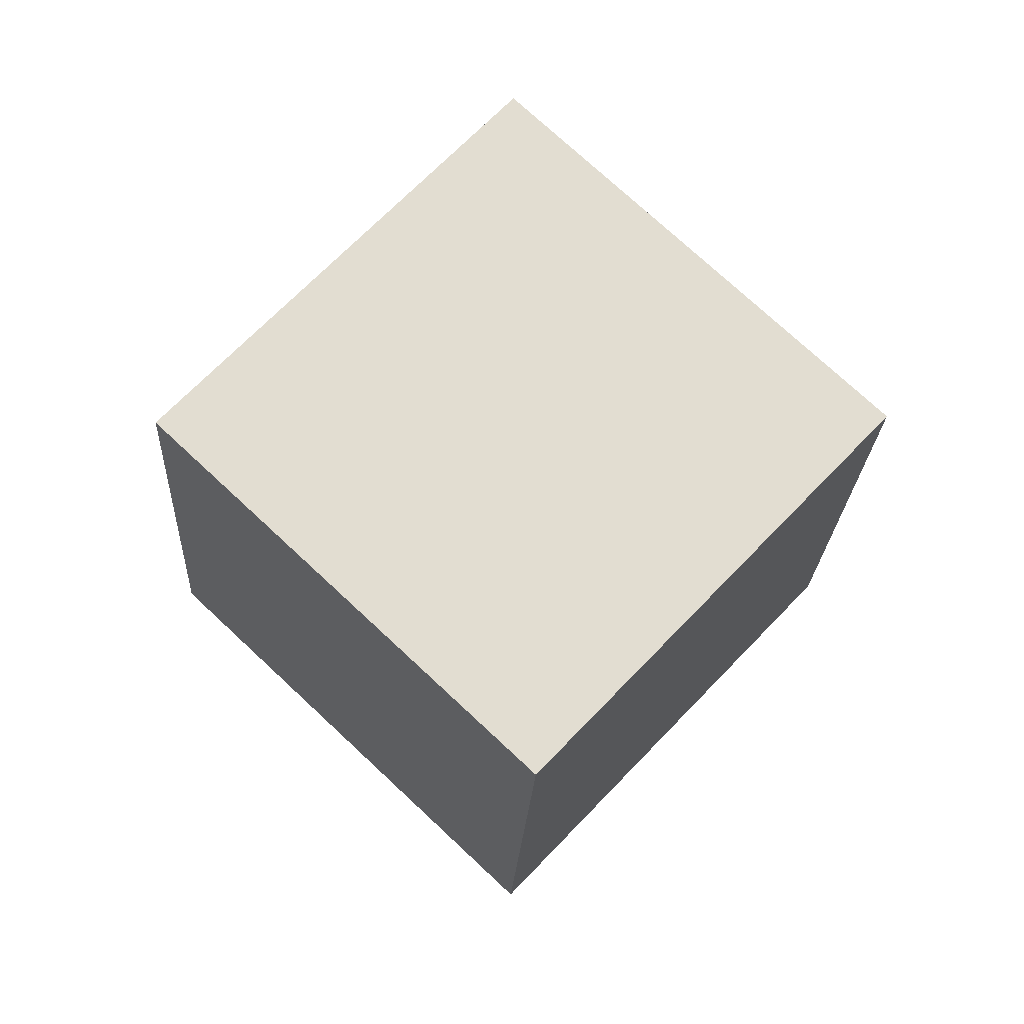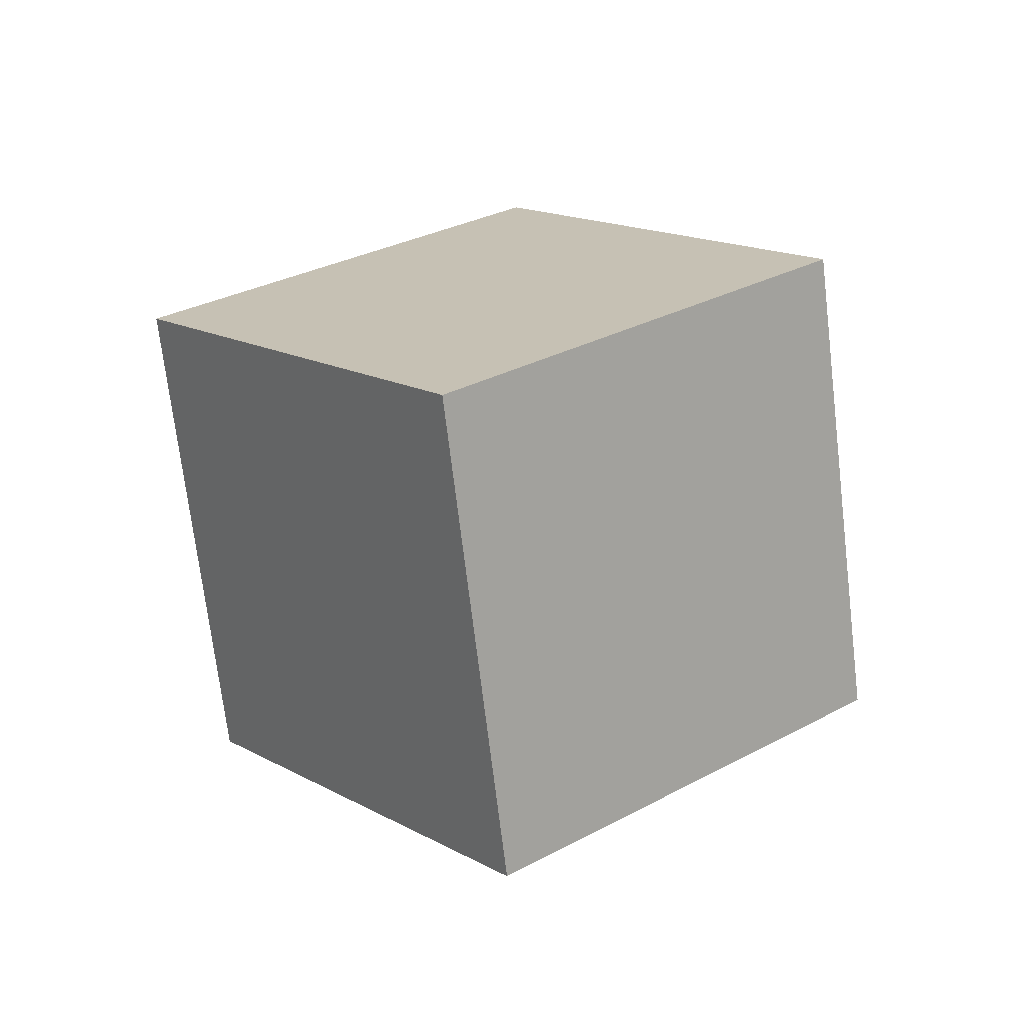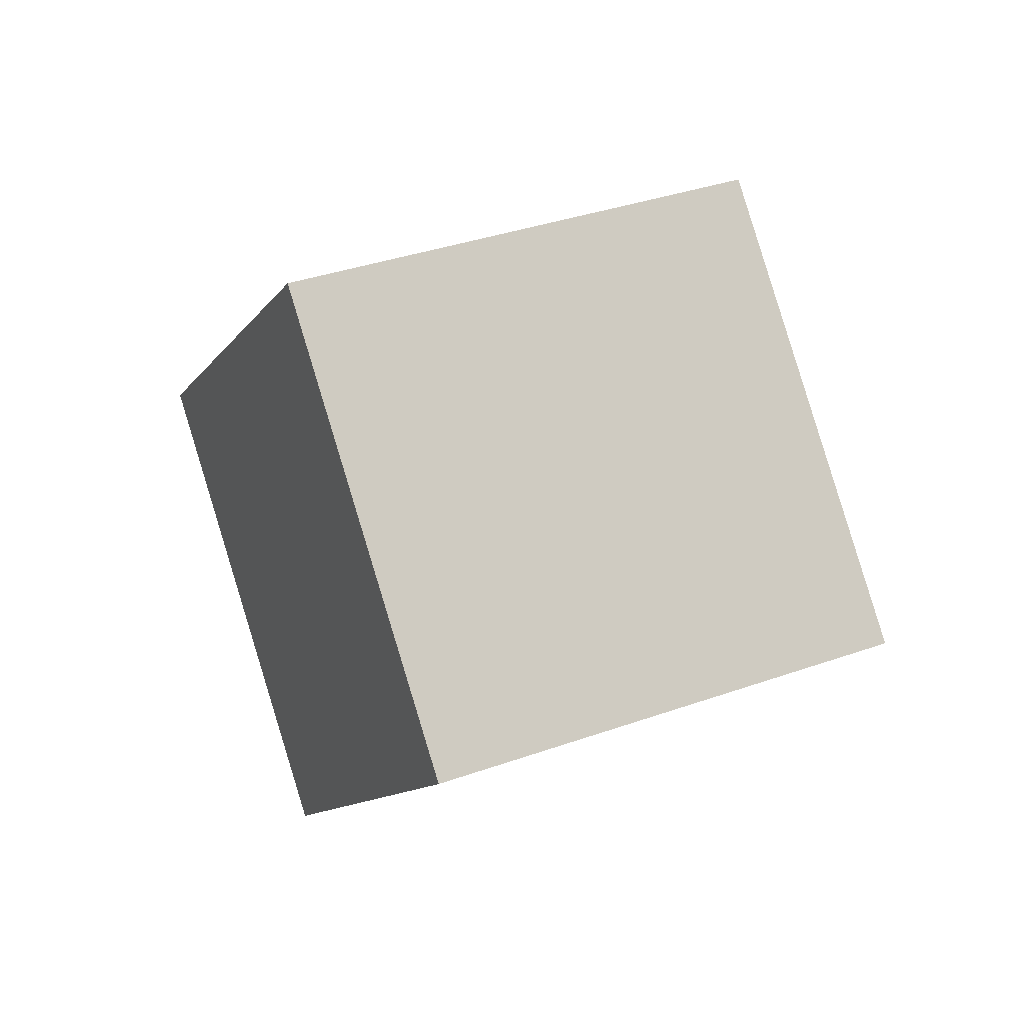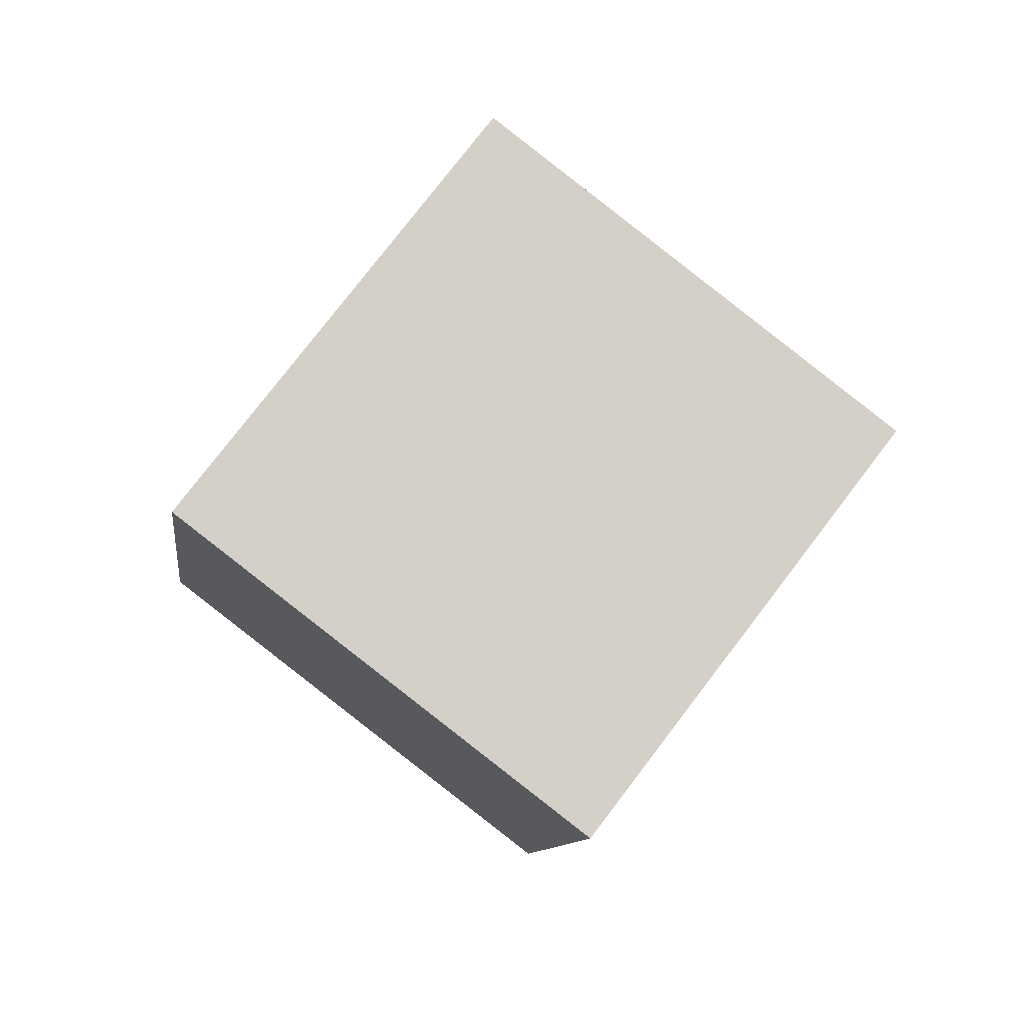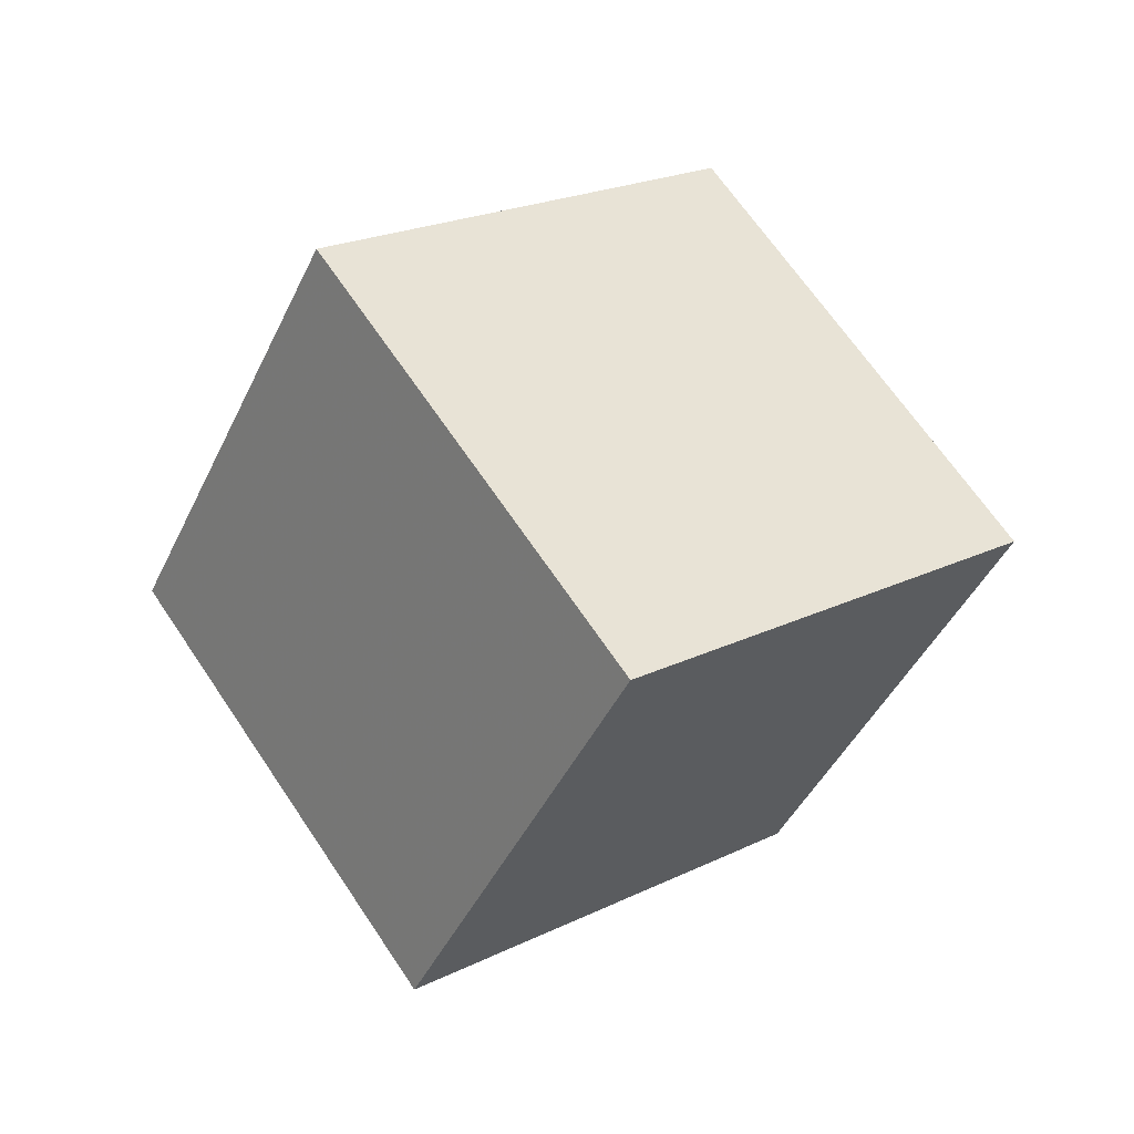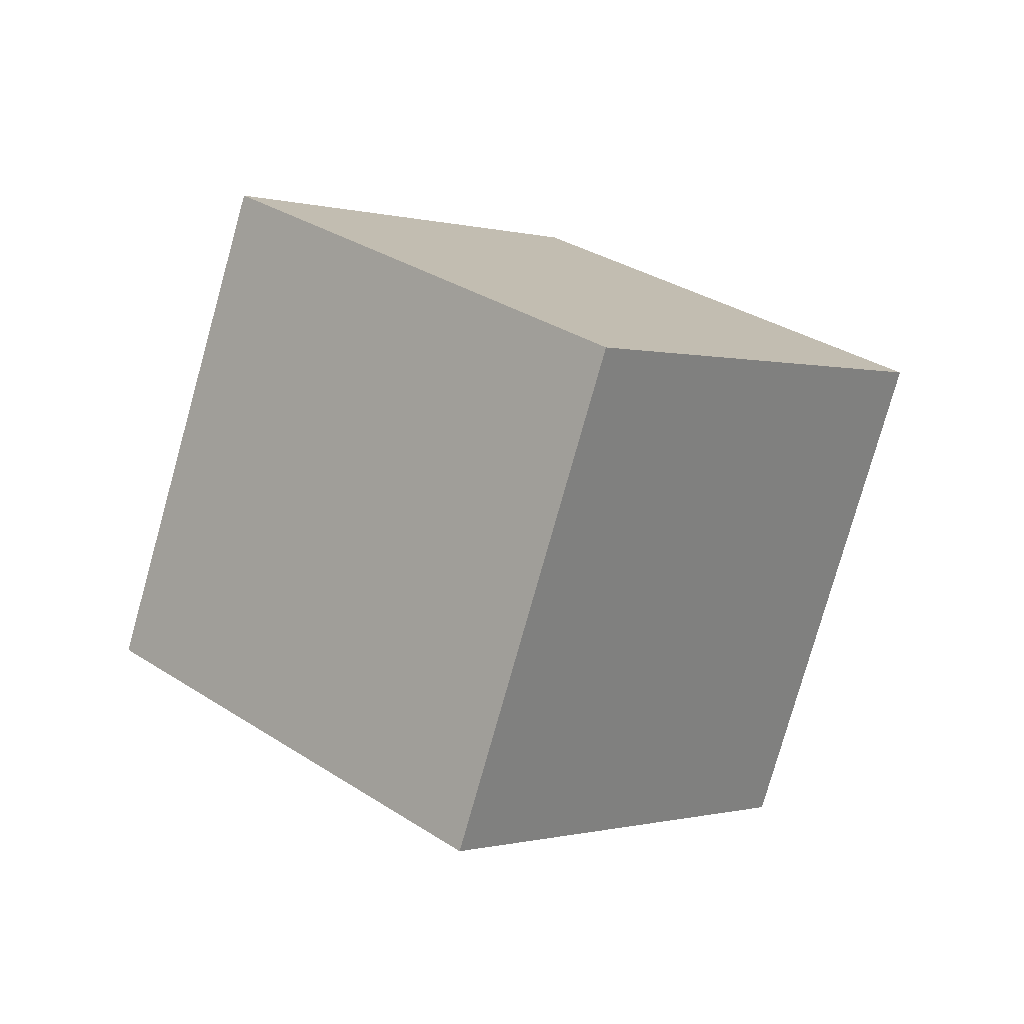
<metadata>
{"format":"obj","ext":"obj","renderer":"f3d","projection":"perspective","resolution":1024,"background":"white","views":[{"elev":26.0,"azim":79.3,"up":"+Z"},{"elev":-74.4,"azim":49.7,"up":"+Y"},{"elev":44.8,"azim":-72.8,"up":"+Y"},{"elev":-37.6,"azim":21.0,"up":"+Z"},{"elev":-47.0,"azim":19.6,"up":"+Y"},{"elev":72.5,"azim":153.9,"up":"+Z"}]}
</metadata>
<code>
v 5.345 3.397 -11.44
v -0.7055 -2.853 -6.509
v 1.181 11.16 -6.711
v -4.87 4.911 -1.779
v 12.13 2.589 -4.14
v 6.08 -3.661 0.7922
v 7.966 10.35 0.5902
v 1.916 4.103 5.522
f 2 4 1
f 5 2 1
f 1 4 3
f 3 5 1
f 2 8 4
f 6 2 5
f 6 8 2
f 4 8 3
f 7 5 3
f 3 8 7
f 7 6 5
f 8 6 7

</code>
